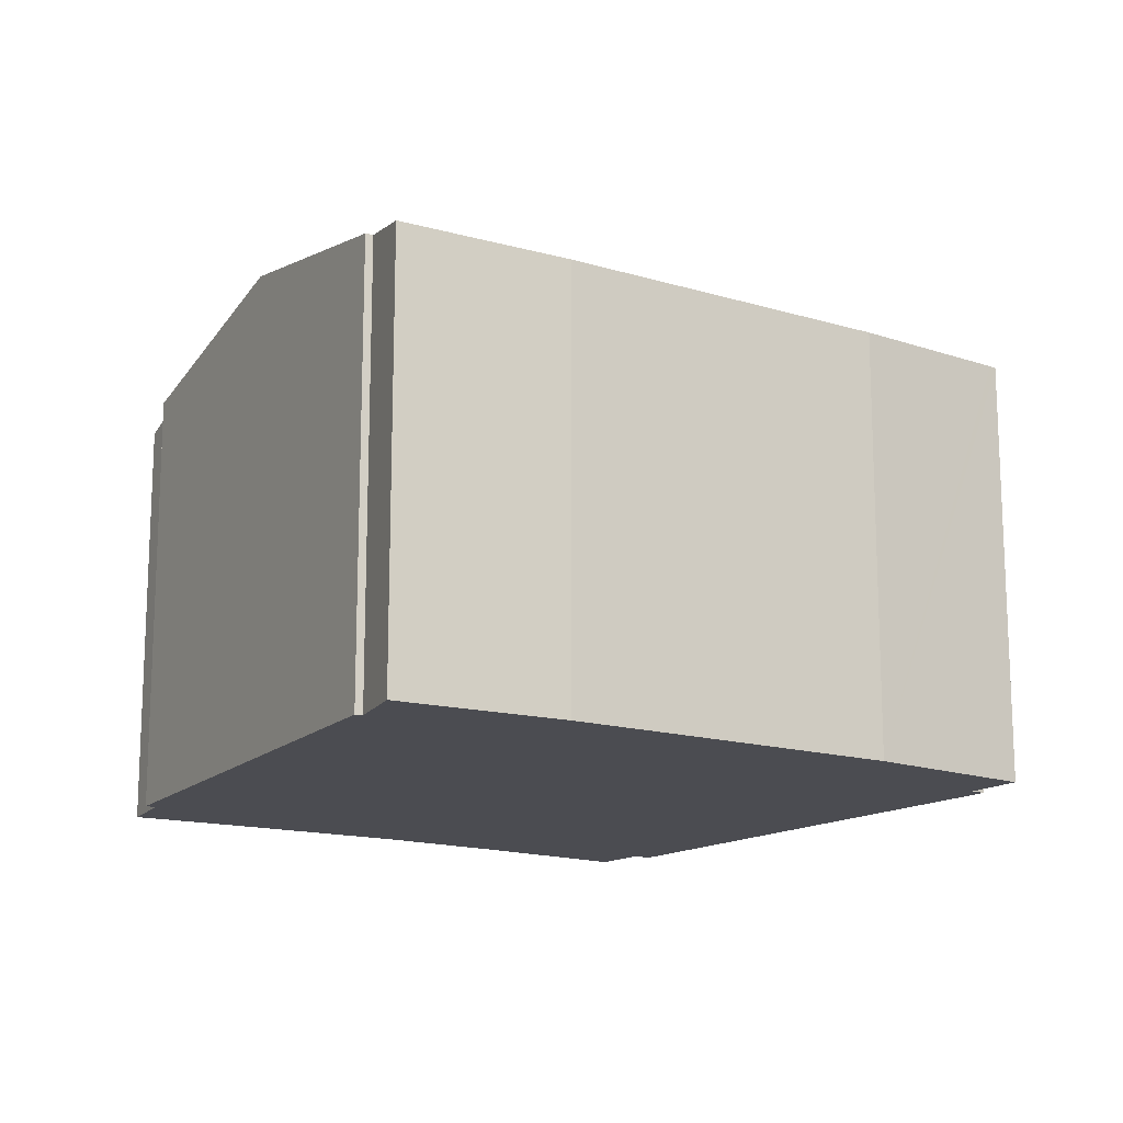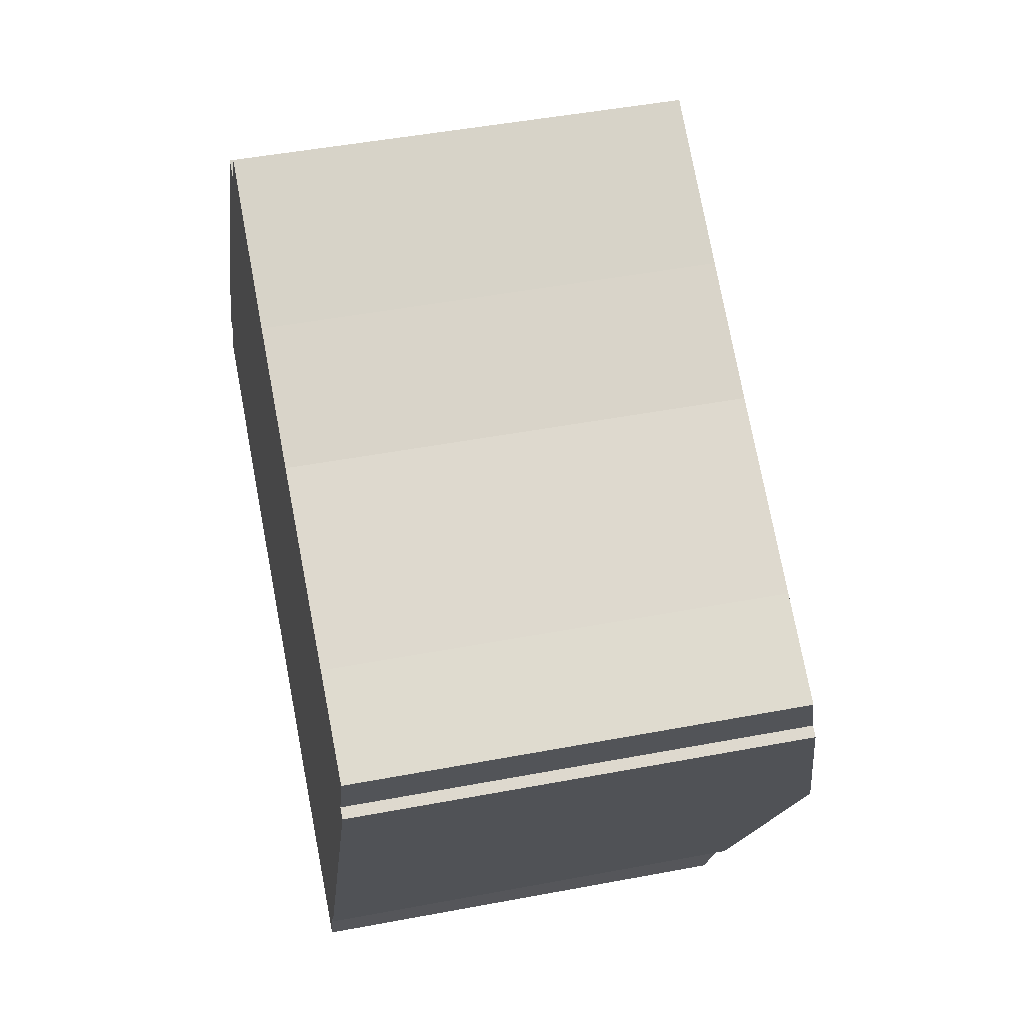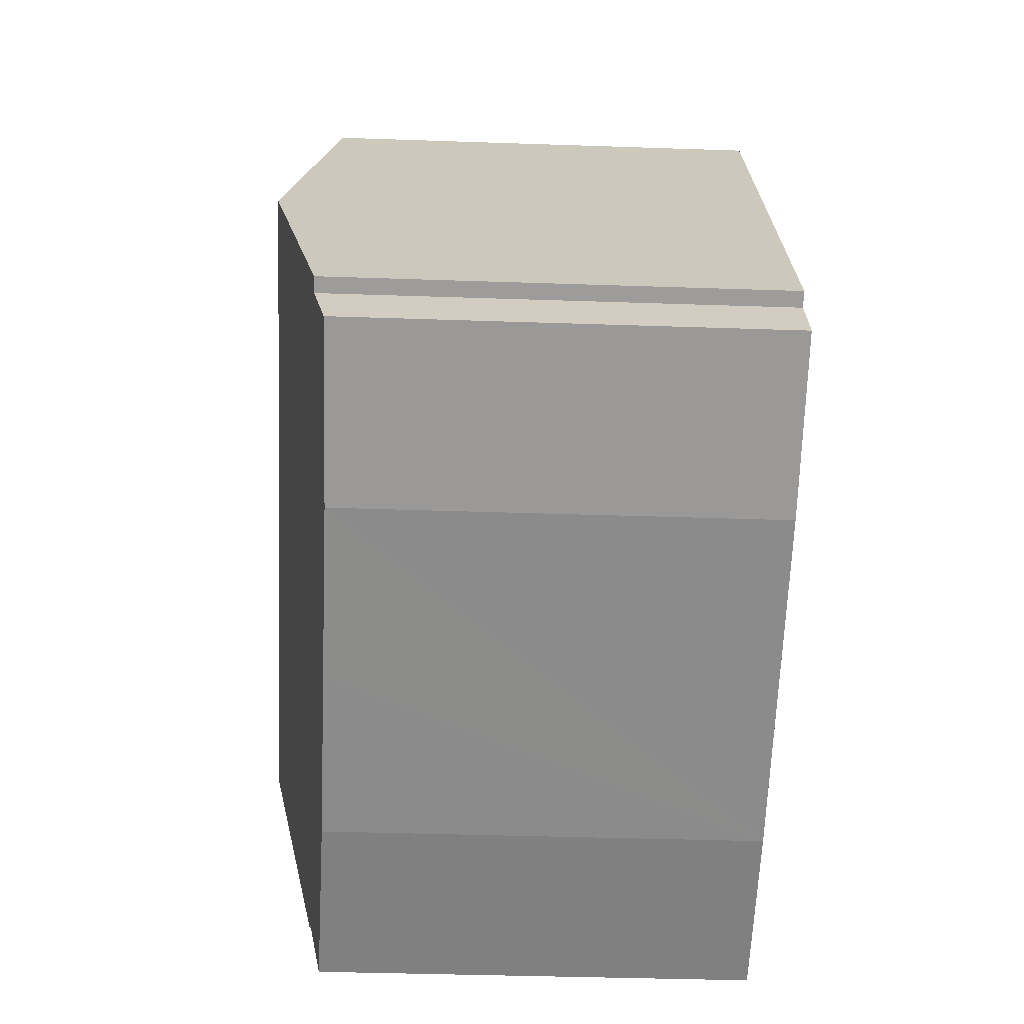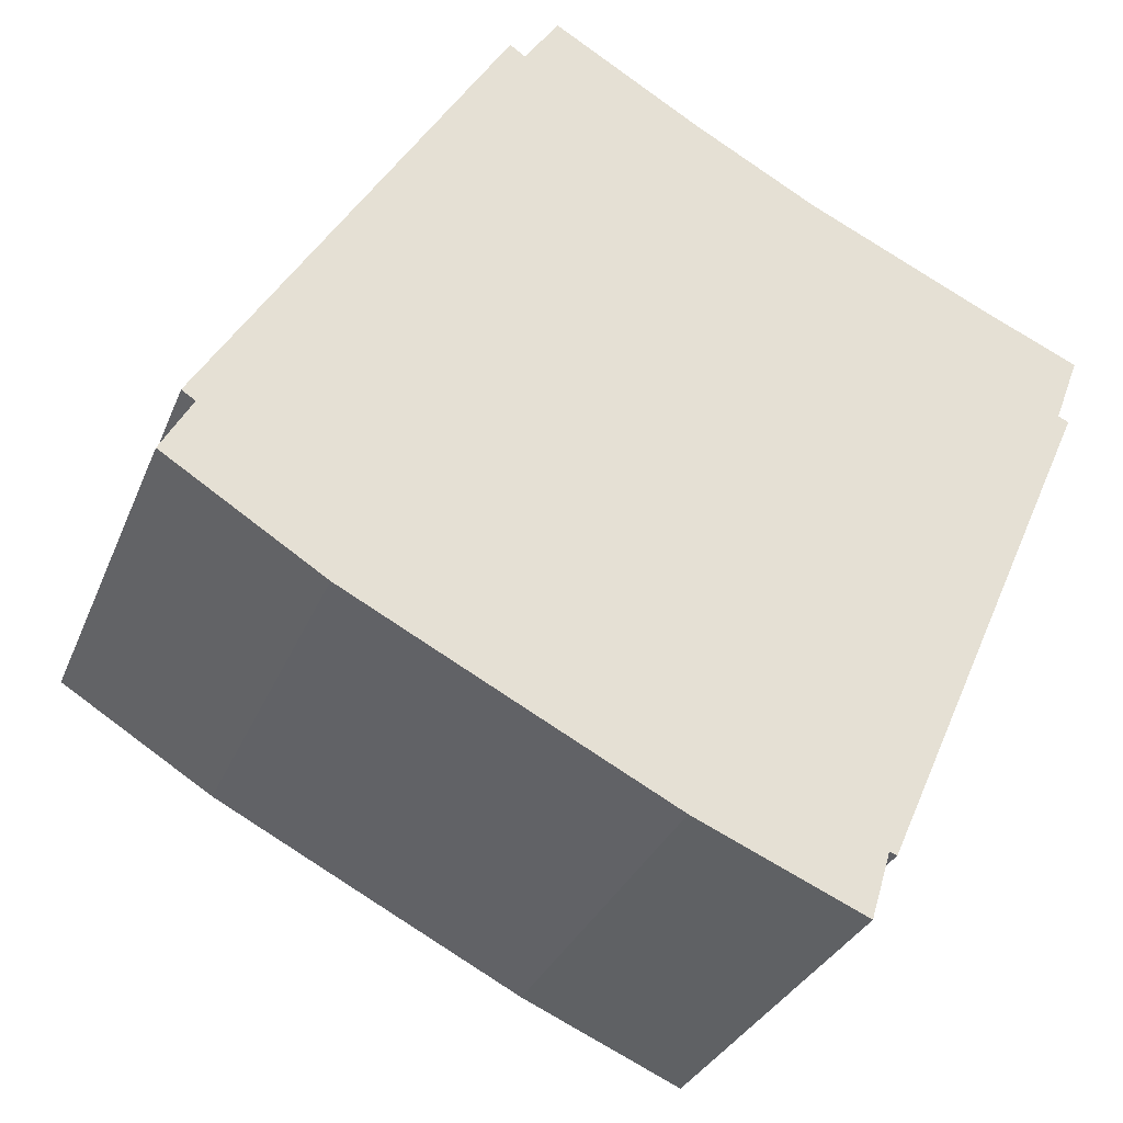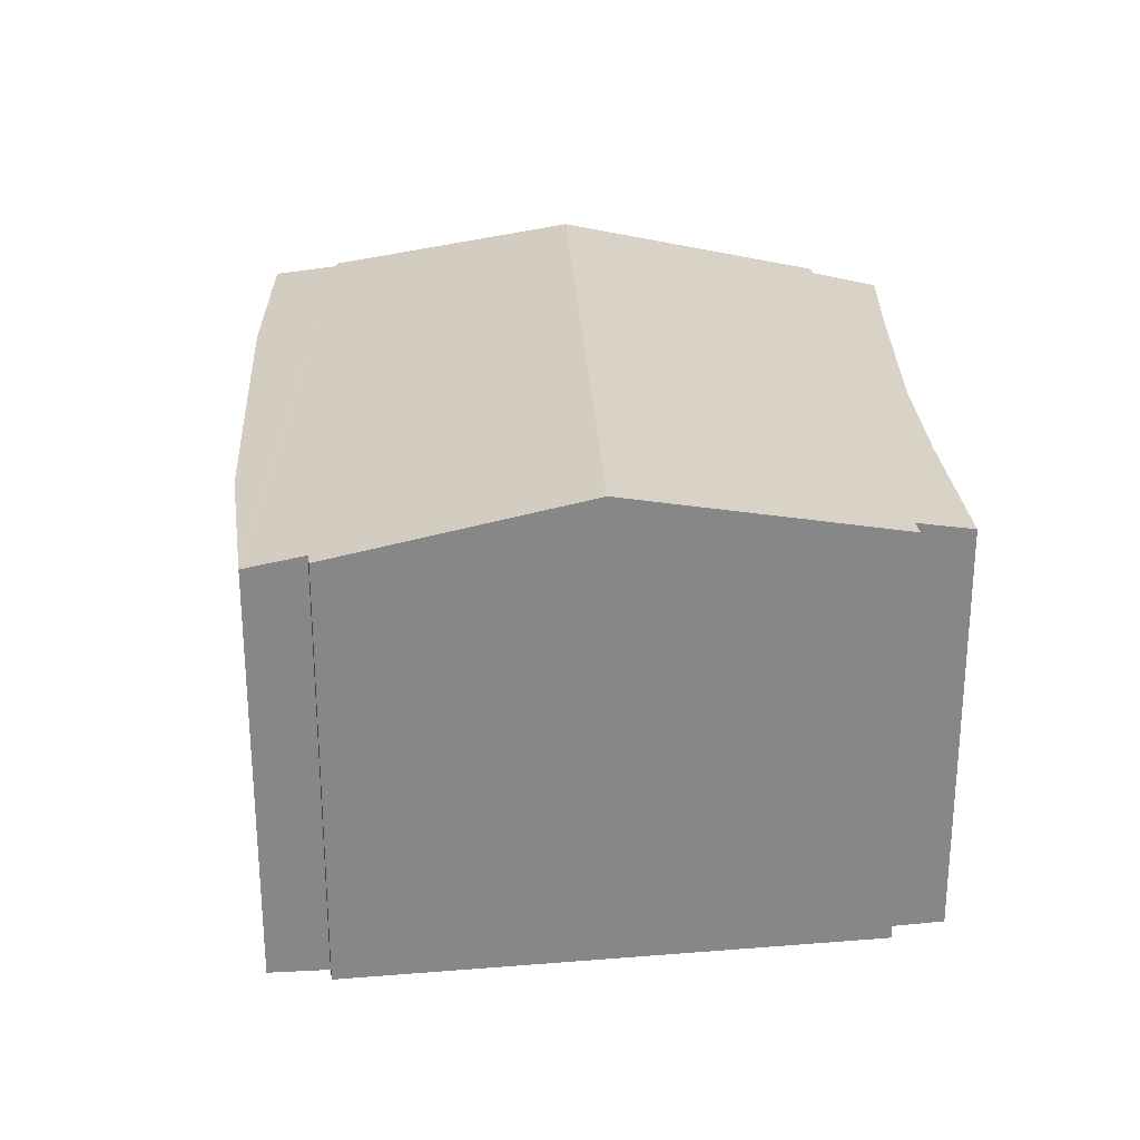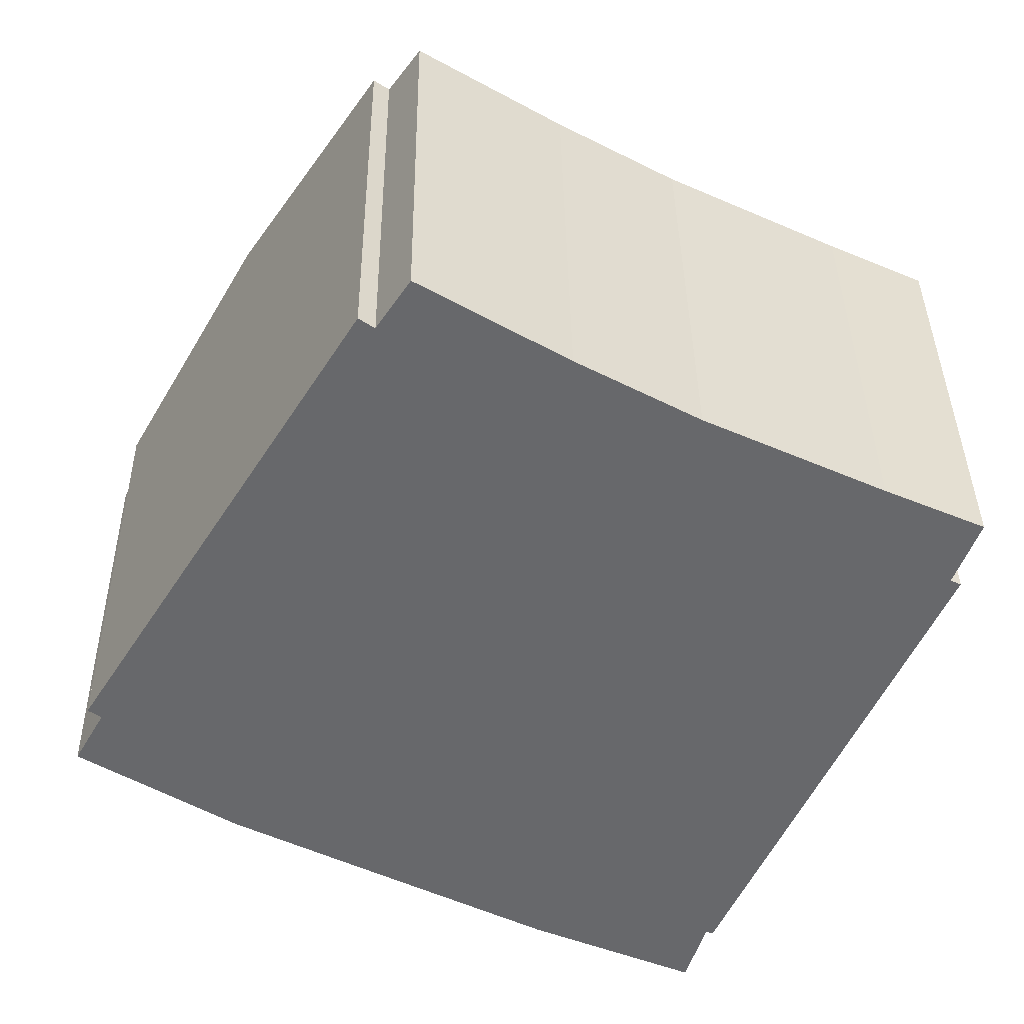
<metadata>
{"format":"obj","ext":"obj","renderer":"f3d","projection":"perspective","resolution":1024,"background":"white","views":[{"elev":-15.4,"azim":175.0,"up":"+Y"},{"elev":47.3,"azim":77.9,"up":"+Z"},{"elev":-36.4,"azim":-92.6,"up":"+Z"},{"elev":-30.6,"azim":-19.3,"up":"+Z"},{"elev":27.9,"azim":-65.3,"up":"+Y"},{"elev":37.7,"azim":-0.7,"up":"+Z"}]}
</metadata>
<code>
v  6.41 5.961 -3.585
v  8.918 6.167 -3.669
v  8.65 5.994 -4.563
v  4.289 5.958 -2.483
v  2.111 5.956 -1.347
v  0.087 5.993 -0.056
v  0 5.994 3.67e-16
v  0.41 6.152 0.731
v  9.019 6.17 -3.705
v  10.44 6.831 -0.485
v  0.23 6.156 0.851
v  0.956 6.415 2.023
v  2.12 6.831 3.905
v  4.169 6.099 7.216
v  4.378 6.105 7.07
v  4.826 5.953 7.748
v  6.79 5.977 6.568
v  8.423 5.984 5.663
v  10.82 5.963 4.528
v  12.16 5.945 3.928
v  11.82 6.123 3.035
v  11.96 6.122 2.969
v  11.96 -1.818e-16 2.969
v  9.019 2.269e-16 -3.705
v  10.44 2.97e-17 -0.485
v  8.918 2.247e-16 -3.669
v  8.65 2.794e-16 -4.563
v  11.82 -1.858e-16 3.035
v  12.16 -2.405e-16 3.928
v  6.41 2.195e-16 -3.585
v  2.111 8.248e-17 -1.347
v  4.289 1.52e-16 -2.483
v  0 0 0
v  0.087 3.429e-18 -0.056
v  0.23 -5.211e-17 0.851
v  0.41 -4.476e-17 0.731
v  4.169 -4.419e-16 7.216
v  0.956 -1.239e-16 2.023
v  2.12 -2.391e-16 3.905
v  4.378 -4.329e-16 7.07
v  4.826 -4.744e-16 7.748
v  6.79 -4.022e-16 6.568
v  8.423 -3.468e-16 5.663
v  10.82 -2.773e-16 4.528
g defaultobject
f 1 2 3
f 2 1 4
f 2 4 5
f 2 5 6
f 2 6 7
f 2 7 8
f 2 8 9
f 9 8 10
f 10 8 11
f 10 11 12
f 10 12 13
f 14 10 13
f 10 14 15
f 10 15 16
f 10 16 17
f 10 17 18
f 10 18 19
f 10 19 20
f 10 20 21
f 10 21 22
f 23 10 22
f 10 23 9
f 9 23 24
f 24 23 25
f 24 2 9
f 2 24 26
f 26 3 2
f 3 26 27
f 20 28 21
f 28 20 29
f 27 1 3
f 1 27 30
f 30 4 1
f 4 30 5
f 5 30 31
f 31 30 32
f 31 6 5
f 6 31 7
f 7 31 33
f 33 31 34
f 8 35 11
f 35 8 36
f 7 36 8
f 36 7 33
f 35 12 11
f 12 35 13
f 13 35 14
f 14 35 37
f 37 35 38
f 37 38 39
f 40 16 15
f 16 40 41
f 14 40 15
f 40 14 37
f 16 42 17
f 42 16 41
f 17 43 18
f 43 17 42
f 43 19 18
f 19 43 44
f 44 20 19
f 20 44 29
f 28 22 21
f 22 28 23
f 44 28 29
f 28 44 43
f 28 43 42
f 28 42 41
f 28 41 40
f 39 40 37
f 40 39 25
f 25 39 24
f 24 39 38
f 24 38 35
f 24 35 26
f 26 35 27
f 27 35 36
f 27 36 33
f 27 33 30
f 30 33 32
f 32 33 31
f 31 33 34
f 28 25 23
f 25 28 40

</code>
